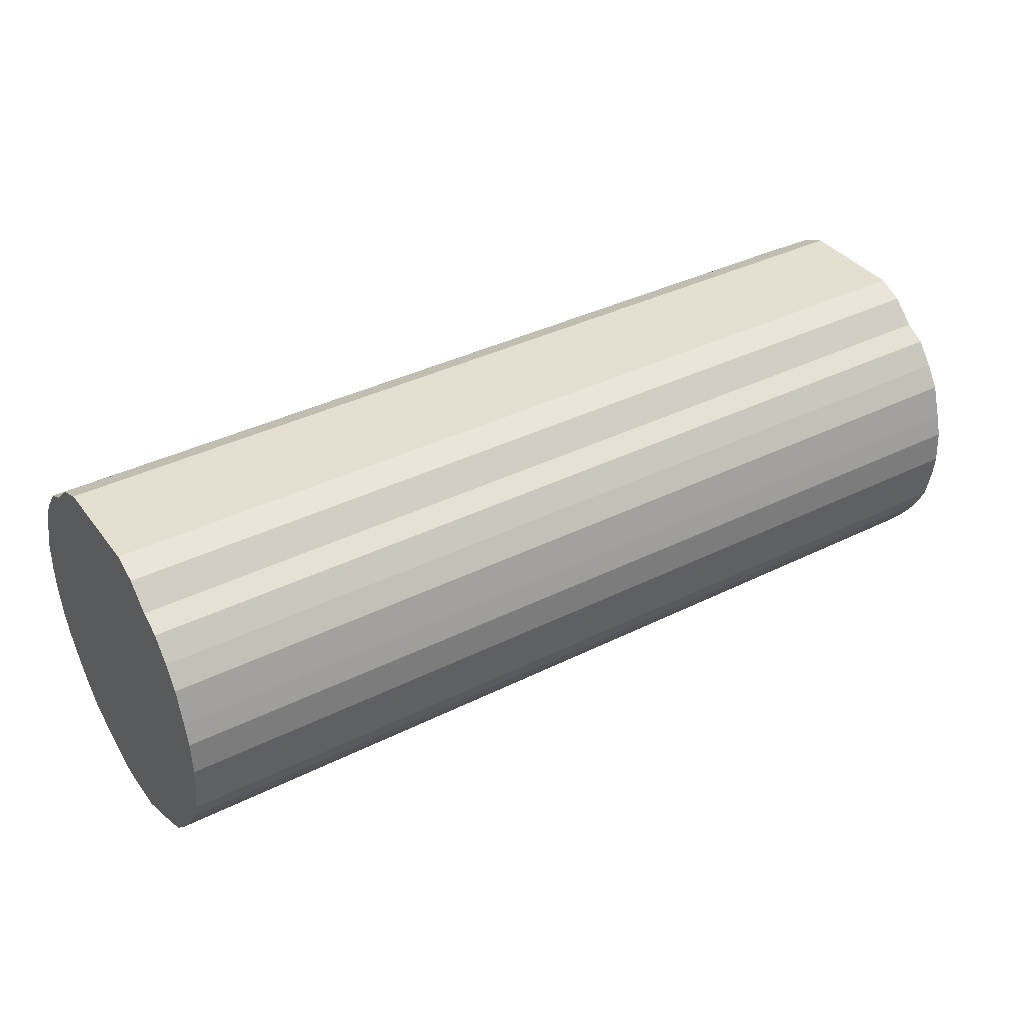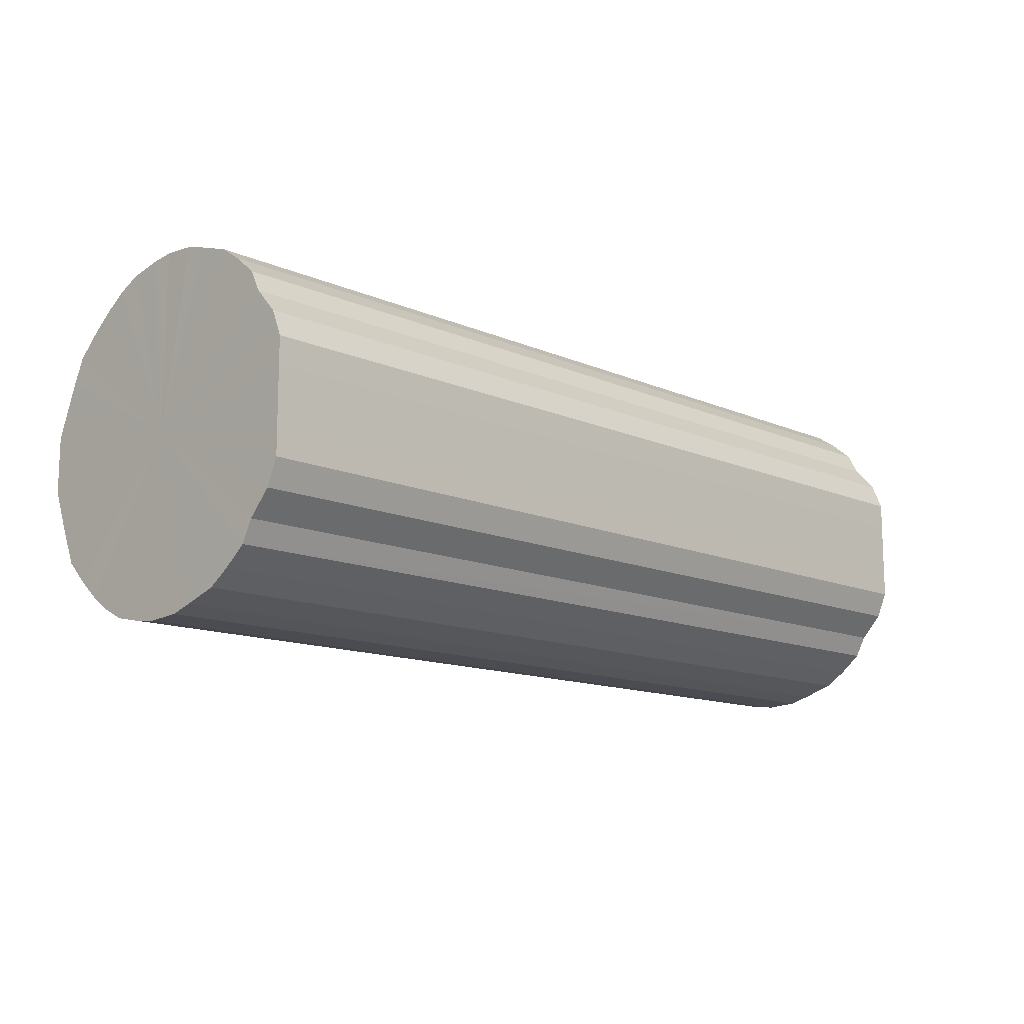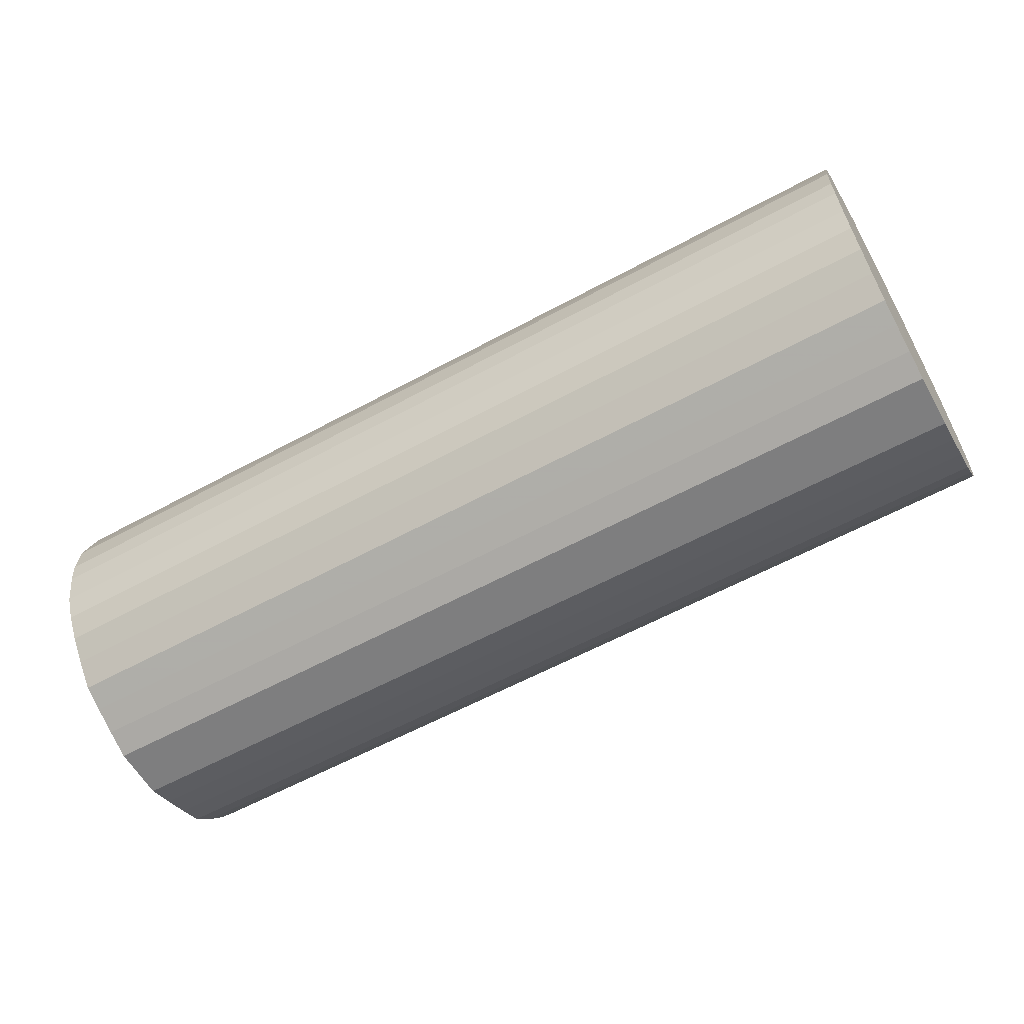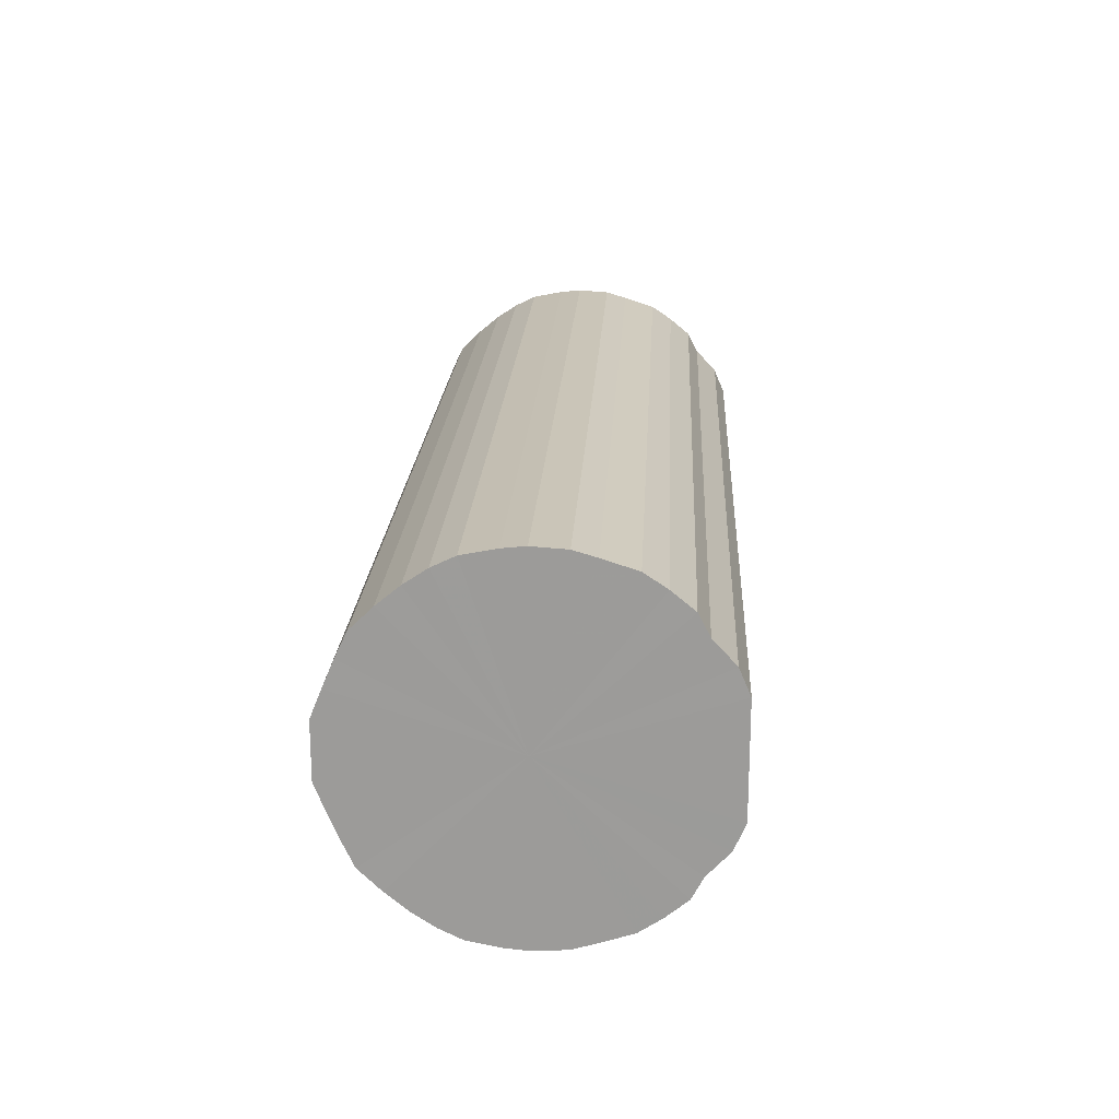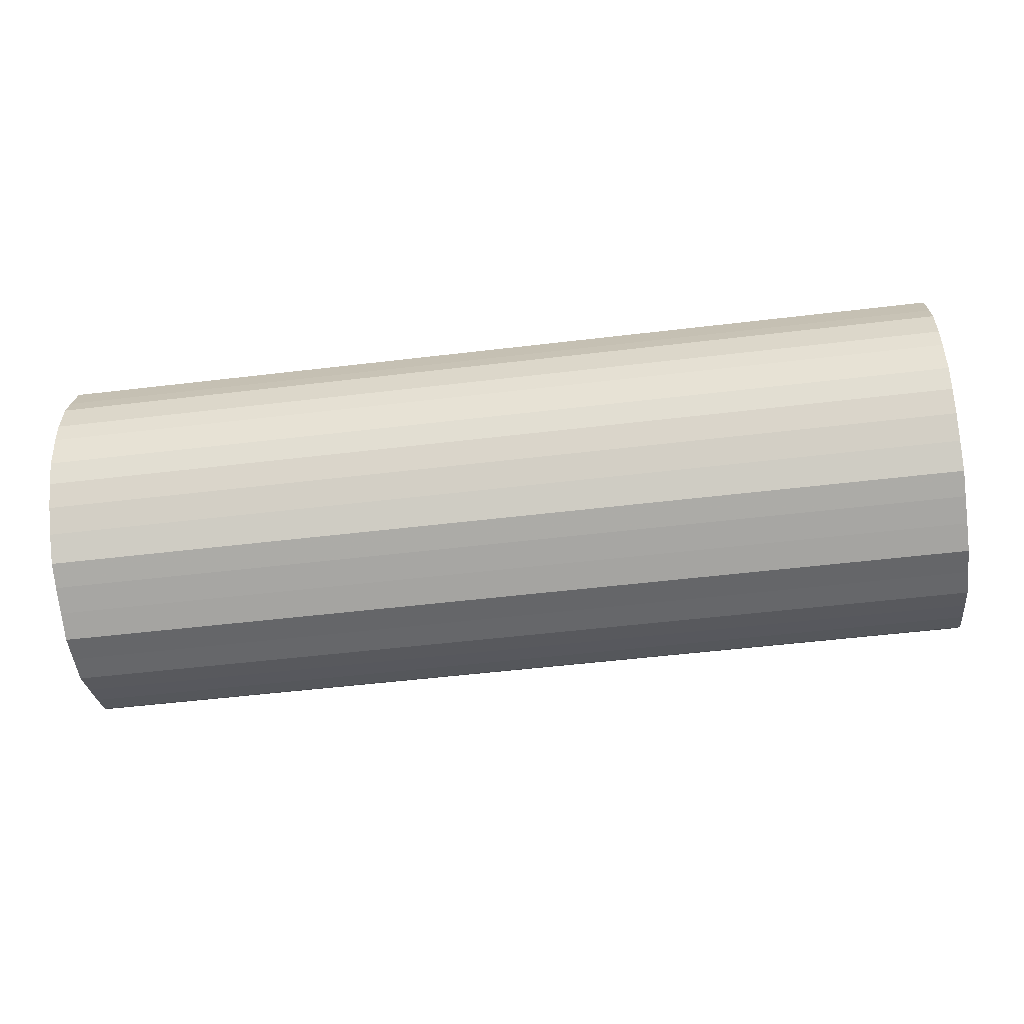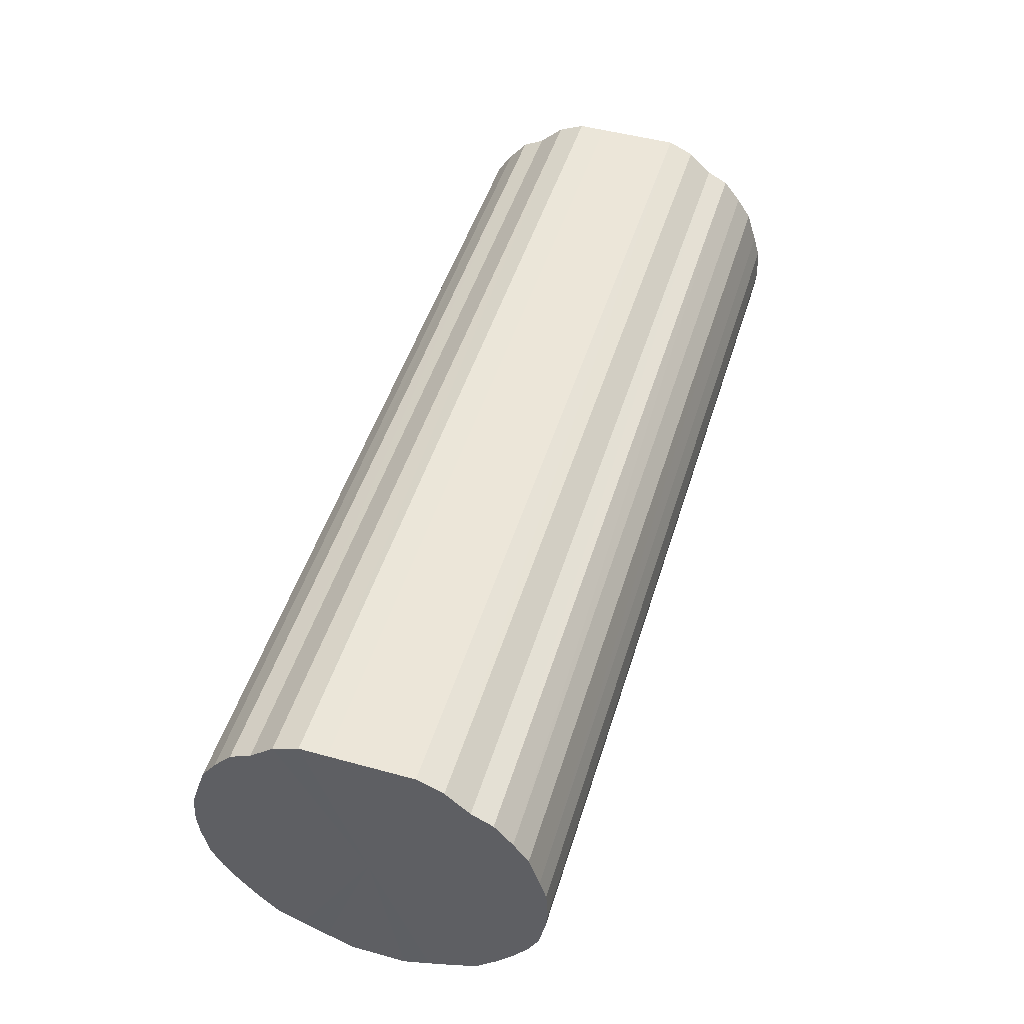
<metadata>
{"format":"obj","ext":"obj","renderer":"f3d","projection":"perspective","resolution":1024,"background":"white","views":[{"elev":37.5,"azim":-32.5,"up":"+Y"},{"elev":-12.9,"azim":134.7,"up":"+Z"},{"elev":-59.5,"azim":-150.8,"up":"+Y"},{"elev":19.7,"azim":93.0,"up":"+Z"},{"elev":-52.0,"azim":-172.6,"up":"+Y"},{"elev":49.0,"azim":107.0,"up":"+Y"}]}
</metadata>
<code>
o 5422
v 2223 1882 12.52
v 2223 1882 12.52
v 2222 1882 12.52
v 2223 1882 12.52
v 2222 1882 12.52
v 2223 1882 12.52
v 2222 1882 12.52
v 2223 1882 12.51
v 2222 1882 12.52
v 2223 1882 12.52
v 2222 1882 12.52
v 2223 1882 12.49
v 2222 1882 12.51
v 2223 1882 12.51
v 2222 1882 12.51
v 2223 1882 12.48
v 2222 1882 12.49
v 2223 1882 12.49
v 2222 1882 12.49
v 2223 1882 12.46
v 2222 1882 12.48
v 2223 1882 12.48
v 2222 1882 12.48
v 2223 1882 12.44
v 2222 1882 12.46
v 2223 1882 12.46
v 2222 1882 12.46
v 2223 1882 12.41
v 2222 1882 12.44
v 2223 1882 12.44
v 2222 1882 12.44
v 2223 1882 12.39
v 2222 1882 12.41
v 2223 1882 12.41
v 2222 1882 12.41
v 2223 1882 12.36
v 2222 1882 12.39
v 2223 1882 12.39
v 2222 1882 12.39
v 2223 1882 12.34
v 2222 1882 12.36
v 2223 1882 12.36
v 2222 1882 12.36
v 2223 1882 12.31
v 2222 1882 12.34
v 2223 1882 12.34
v 2222 1882 12.34
v 2223 1882 12.29
v 2222 1882 12.31
v 2223 1882 12.31
v 2222 1882 12.31
v 2223 1882 12.27
v 2222 1882 12.29
v 2223 1882 12.29
v 2222 1882 12.29
v 2223 1882 12.25
v 2222 1882 12.27
v 2223 1882 12.27
v 2222 1882 12.27
v 2223 1882 12.23
v 2222 1882 12.25
v 2223 1882 12.25
v 2222 1882 12.25
v 2223 1882 12.22
v 2222 1882 12.23
v 2223 1882 12.23
v 2222 1882 12.23
v 2223 1882 12.21
v 2222 1882 12.22
v 2223 1882 12.22
v 2222 1882 12.22
v 2223 1882 12.2
v 2222 1882 12.21
v 2223 1882 12.21
v 2222 1882 12.21
v 2223 1882 12.2
v 2222 1882 12.2
v 2223 1882 12.2
v 2222 1882 12.2
v 2222 1882 12.2
v 2222 1882 12.52
v 2223 1882 12.52
v 2222 1882 12.52
v 2223 1882 12.52
v 2222 1882 12.52
v 2222 1882 12.52
v 2223 1882 12.52
v 2222 1882 12.52
v 2223 1882 12.52
v 2223 1882 12.51
v 2222 1882 12.51
v 2222 1882 12.51
v 2223 1882 12.52
v 2222 1882 12.49
v 2223 1882 12.51
v 2223 1882 12.49
v 2222 1882 12.49
v 2222 1882 12.48
v 2223 1882 12.49
v 2222 1882 12.46
v 2223 1882 12.48
v 2223 1882 12.48
v 2222 1882 12.48
v 2222 1882 12.44
v 2223 1882 12.46
v 2222 1882 12.41
v 2223 1882 12.44
v 2223 1882 12.46
v 2222 1882 12.46
v 2222 1882 12.39
v 2223 1882 12.41
v 2222 1882 12.36
v 2223 1882 12.39
v 2223 1882 12.44
v 2222 1882 12.44
v 2222 1882 12.34
v 2223 1882 12.36
v 2222 1882 12.31
v 2223 1882 12.34
v 2223 1882 12.41
v 2222 1882 12.41
v 2222 1882 12.29
v 2223 1882 12.31
v 2222 1882 12.27
v 2223 1882 12.29
v 2223 1882 12.39
v 2222 1882 12.39
v 2222 1882 12.25
v 2223 1882 12.27
v 2222 1882 12.23
v 2223 1882 12.25
v 2223 1882 12.36
v 2222 1882 12.36
v 2222 1882 12.22
v 2223 1882 12.23
v 2222 1882 12.21
v 2223 1882 12.22
v 2223 1882 12.34
v 2222 1882 12.34
v 2222 1882 12.2
v 2223 1882 12.21
v 2222 1882 12.2
v 2223 1882 12.2
v 2223 1882 12.31
v 2222 1882 12.31
v 2222 1882 12.2
v 2223 1882 12.2
v 2222 1882 12.21
v 2223 1882 12.2
v 2223 1882 12.29
v 2222 1882 12.29
v 2222 1882 12.22
v 2223 1882 12.21
v 2222 1882 12.23
v 2223 1882 12.22
v 2223 1882 12.27
v 2222 1882 12.27
v 2222 1882 12.25
v 2223 1882 12.23
v 2223 1882 12.25
v 2223 1882 12.36
v 2223 1882 12.52
v 2223 1882 12.52
v 2223 1882 12.52
v 2223 1882 12.52
v 2223 1882 12.51
v 2223 1882 12.52
v 2223 1882 12.49
v 2223 1882 12.51
v 2223 1882 12.48
v 2223 1882 12.49
v 2223 1882 12.46
v 2223 1882 12.48
v 2223 1882 12.44
v 2223 1882 12.46
v 2223 1882 12.41
v 2223 1882 12.44
v 2223 1882 12.39
v 2223 1882 12.41
v 2223 1882 12.36
v 2223 1882 12.39
v 2223 1882 12.34
v 2223 1882 12.36
v 2223 1882 12.31
v 2223 1882 12.34
v 2223 1882 12.29
v 2223 1882 12.31
v 2223 1882 12.27
v 2223 1882 12.29
v 2223 1882 12.25
v 2223 1882 12.27
v 2223 1882 12.23
v 2223 1882 12.25
v 2223 1882 12.22
v 2223 1882 12.23
v 2223 1882 12.21
v 2223 1882 12.22
v 2223 1882 12.2
v 2223 1882 12.21
v 2223 1882 12.2
v 2223 1882 12.2
v 2222 1882 12.36
v 2222 1882 12.52
v 2222 1882 12.52
v 2222 1882 12.52
v 2222 1882 12.52
v 2222 1882 12.52
v 2222 1882 12.51
v 2222 1882 12.51
v 2222 1882 12.49
v 2222 1882 12.49
v 2222 1882 12.48
v 2222 1882 12.48
v 2222 1882 12.46
v 2222 1882 12.46
v 2222 1882 12.44
v 2222 1882 12.44
v 2222 1882 12.41
v 2222 1882 12.41
v 2222 1882 12.39
v 2222 1882 12.39
v 2222 1882 12.36
v 2222 1882 12.36
v 2222 1882 12.34
v 2222 1882 12.34
v 2222 1882 12.31
v 2222 1882 12.31
v 2222 1882 12.29
v 2222 1882 12.29
v 2222 1882 12.27
v 2222 1882 12.27
v 2222 1882 12.25
v 2222 1882 12.25
v 2222 1882 12.23
v 2222 1882 12.23
v 2222 1882 12.22
v 2222 1882 12.22
v 2222 1882 12.21
v 2222 1882 12.21
v 2222 1882 12.2
v 2222 1882 12.2
v 2222 1882 12.2
f 1 2 3
f 2 4 5
f 6 1 7
f 4 8 9
f 10 6 11
f 8 12 13
f 14 10 15
f 12 16 17
f 18 14 19
f 16 20 21
f 22 18 23
f 20 24 25
f 26 22 27
f 24 28 29
f 30 26 31
f 28 32 33
f 34 30 35
f 32 36 37
f 38 34 39
f 36 40 41
f 42 38 43
f 40 44 45
f 46 42 47
f 44 48 49
f 50 46 51
f 48 52 53
f 54 50 55
f 52 56 57
f 58 54 59
f 56 60 61
f 62 58 63
f 60 64 65
f 66 62 67
f 64 68 69
f 70 66 71
f 68 72 73
f 74 70 75
f 72 76 77
f 78 74 79
f 76 78 80
f 81 82 83
f 83 84 85
f 86 87 81
f 88 89 86
f 85 90 91
f 92 93 88
f 94 95 92
f 91 96 97
f 98 99 94
f 100 101 98
f 97 102 103
f 104 105 100
f 106 107 104
f 103 108 109
f 110 111 106
f 112 113 110
f 109 114 115
f 116 117 112
f 118 119 116
f 115 120 121
f 122 123 118
f 124 125 122
f 121 126 127
f 128 129 124
f 130 131 128
f 127 132 133
f 134 135 130
f 136 137 134
f 133 138 139
f 140 141 136
f 142 143 140
f 139 144 145
f 146 147 142
f 148 149 146
f 145 150 151
f 152 153 148
f 154 155 152
f 151 156 157
f 158 159 154
f 157 160 158
f 161 162 163
f 161 164 162
f 161 163 165
f 161 166 164
f 161 165 167
f 161 168 166
f 161 167 169
f 161 170 168
f 161 169 171
f 161 172 170
f 161 171 173
f 161 174 172
f 161 173 175
f 161 176 174
f 161 175 177
f 161 178 176
f 161 177 179
f 161 180 178
f 161 179 181
f 161 182 180
f 161 181 183
f 161 184 182
f 161 183 185
f 161 186 184
f 161 185 187
f 161 188 186
f 161 187 189
f 161 190 188
f 161 189 191
f 161 192 190
f 161 191 193
f 161 194 192
f 161 193 195
f 161 196 194
f 161 195 197
f 161 198 196
f 161 197 199
f 161 200 198
f 161 199 201
f 161 201 200
f 202 203 204
f 202 205 203
f 202 204 206
f 202 207 205
f 202 206 208
f 202 209 207
f 202 208 210
f 202 211 209
f 202 210 212
f 202 213 211
f 202 212 214
f 202 215 213
f 202 214 216
f 202 217 215
f 202 216 218
f 202 219 217
f 202 218 220
f 202 221 219
f 202 220 222
f 202 223 221
f 202 222 224
f 202 225 223
f 202 224 226
f 202 227 225
f 202 226 228
f 202 229 227
f 202 228 230
f 202 231 229
f 202 230 232
f 202 233 231
f 202 232 234
f 202 235 233
f 202 234 236
f 202 237 235
f 202 236 238
f 202 239 237
f 202 238 240
f 202 241 239
f 202 240 242
f 202 242 241

</code>
